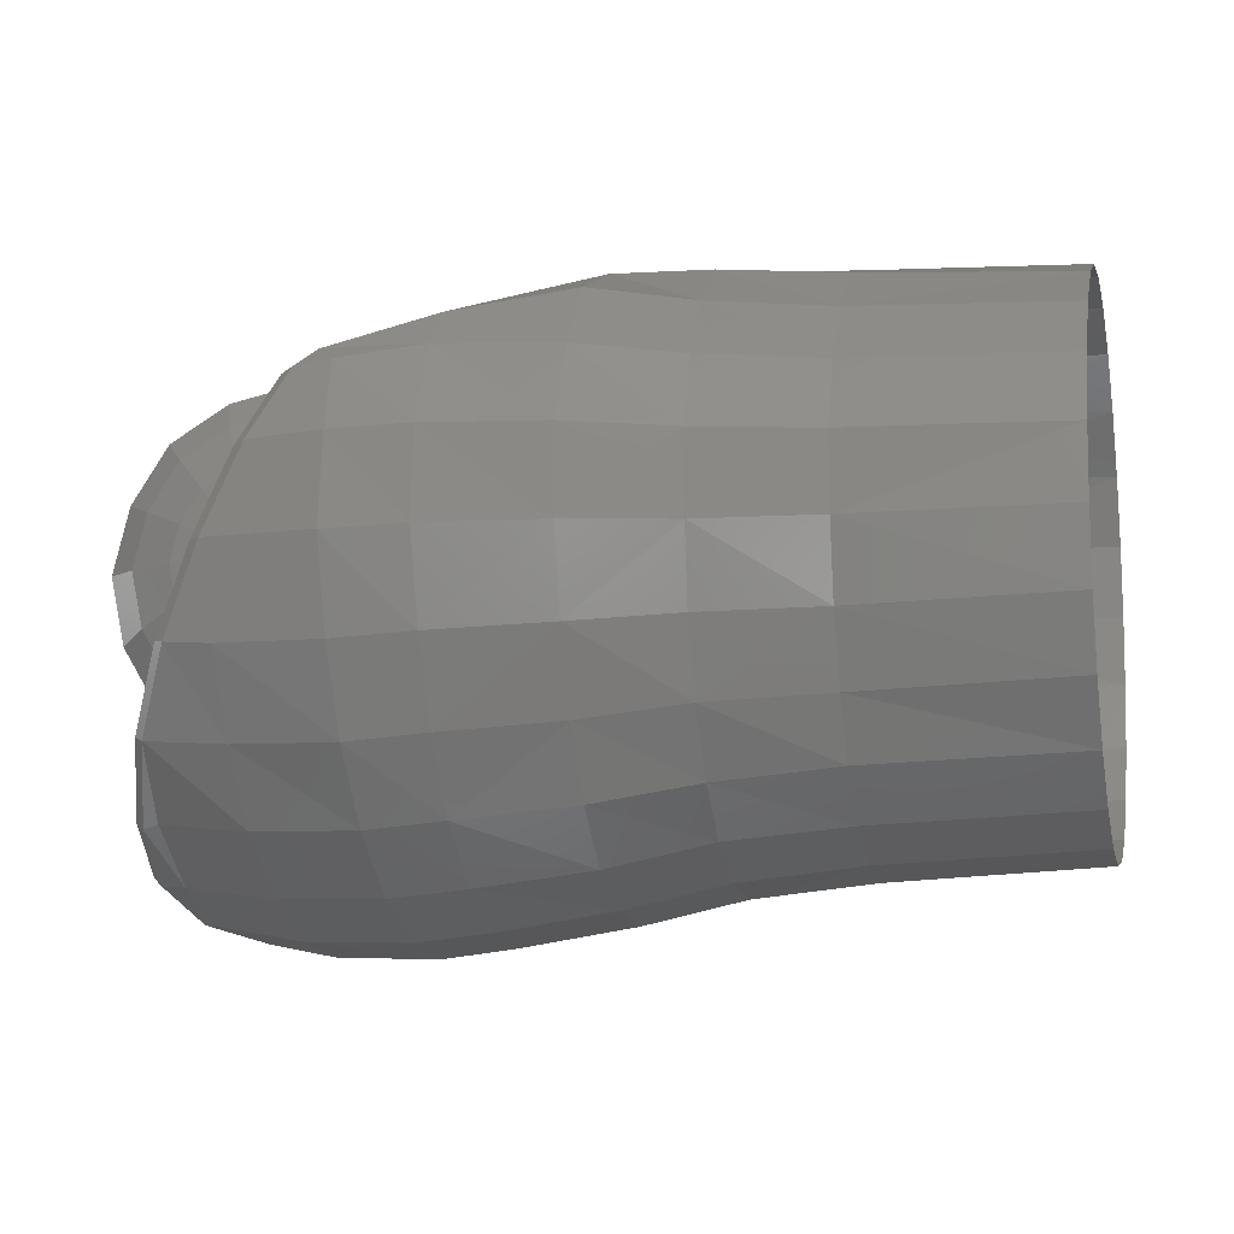
<metadata>
{"format":"stl","ext":"stl","renderer":"f3d","projection":"perspective","resolution":1024,"background":"white","views":[{"elev":-10.2,"azim":13.5,"up":"+Y"}]}
</metadata>
<code>
# stl→obj: 433 verts, 834 faces
v 40.72 -19.06 11.03
v 57.16 -18.32 10.6
v 40.72 -15.55 15.59
v 57.16 -14.95 14.99
v 40.72 15.64 15.59
v 57.16 15.03 14.99
v 57.16 18.4 10.6
v 40.72 19.44 10.93
v 57.16 -20.44 5.487
v 40.72 -21.26 5.708
v 57.16 20.52 5.487
v 40.73 21.2 5.687
v 40.72 -22.01 -9.2e-05
v 57.16 -21.16 -9.2e-05
v 40.73 21.54 0.1197
v 57.16 21.24 -9.2e-05
v 40.72 -21.26 -5.708
v 57.16 -20.44 -5.487
v 57.16 20.52 -5.487
v 40.72 21.35 -5.708
v 40.72 -19.06 -11.03
v 57.16 -18.32 -10.6
v 40.73 18.67 -10.65
v 57.16 18.4 -10.6
v 40.72 -15.55 -15.59
v 57.16 -14.95 -14.99
v 40.7 16.01 -13.96
v 57.16 15.03 -14.99
v 40.73 -11.09 -17.89
v 57.16 -10.56 -18.36
v 40.72 10.99 -17.33
v 57.16 10.64 -18.36
v 40.73 -5.709 -19.83
v 57.16 -5.444 -20.48
v 40.73 5.708 -19.95
v 57.16 5.529 -20.48
v 40.73 -0.000786 -20.72
v 57.16 0.04253 -21.2
v 40.73 0.00298 21.57
v 40.73 -5.813 20.53
v 57.16 -5.444 20.48
v 57.16 0.04253 21.2
v 57.16 5.529 20.48
v 40.72 5.712 21.6
v 40.73 -11.08 18.23
v 57.16 -10.56 18.36
v 40.72 10.99 19.36
v 57.16 10.64 18.36
v 31.38 -16.46 15.99
v 31.34 -19.96 11.58
v 31.36 20.13 11.67
v 31.36 16.43 16.48
v 31.23 -22.31 6.033
v 32.05 21.49 6.464
v 31.29 -23.02 0.03516
v 32.33 21.75 0.6494
v 31.25 -21.87 -5.995
v 32.55 20.88 -5.28
v 31.27 -19.11 -11.54
v 32.61 18.86 -10.8
v 31.43 -15.81 -15.12
v 32.12 15.56 -14.38
v 31.54 -10.81 -18.54
v 31.93 10.45 -18.09
v 31.59 -5.827 -20.28
v 31.31 5.973 -20.07
v 31.32 -0.09878 -20.95
v 31.55 -0.1944 23.23
v 31.44 -6.065 21.89
v 31.41 5.977 23.17
v 31.42 -11.62 19.55
v 31.43 11.54 20.75
v 23.38 -17.86 17.25
v 23.34 -21.78 12.52
v 23.89 20.14 12.36
v 23.34 17.61 17.7
v 23.29 -24.1 6.477
v 25.98 21.45 7.287
v 23.23 -24.82 -0.01271
v 27.52 21.72 0.9971
v 23.18 -23.53 -6.534
v 27.64 20.46 -5.38
v 23.3 -20.45 -11.9
v 24.98 17.56 -11.15
v 23.26 -17.16 -15.37
v 23.3 15.45 -14.69
v 23.26 -12.67 -18.53
v 23.32 10.77 -19.29
v 23.32 -6.65 -21.07
v 23.31 6.243 -21.22
v 23.36 -0.2189 -22.45
v 23.44 -6.663 23.86
v 23.43 -0.2187 25.43
v 23.37 6.354 25.28
v 23.41 -12.69 20.79
v 23.42 12.37 22.42
v 14.34 -18.8 18.39
v 14.34 -22.93 13
v 14.34 -25.53 6.73
v 14.29 -26.25 0.005375
v 14.2 -24.62 -6.719
v 14.33 -21.59 -11.93
v 14.32 -17.83 -15.51
v 14.31 -13.43 -18.39
v 20.65 12.72 -18.03
v 22.21 14.97 -14.98
v 14.26 -7.154 -21.58
v 18.81 6.466 -22.08
v 15.9 -0.3663 -23.07
v 14.42 -7.195 25.64
v 14.36 -0.4491 27.37
v 14.38 6.299 26.98
v 14.39 -13.44 22.55
v 14.35 12.52 23.83
v 14.44 15.39 21.31
v 8.345 -19.34 18.65
v 8.345 -23.54 13.19
v 8.345 -26.17 6.827
v 8.304 -26.99 -0.08176
v 8.179 -25 -6.792
v 8.221 -22.06 -11.62
v 8.097 -18.3 -15.48
v 7.221 -13.86 -18.39
v 11.48 -7.431 -21.46
v 8.354 -0.7452 28.32
v 8.375 -7.614 26.37
v 8.463 6.05 27.7
v 8.381 -13.97 23.18
v 8.128 11.44 25.48
v 6.776 12.54 24.22
v 0.3455 -23.4 13.11
v 0.3455 -19.23 18.54
v 0.3455 -26.01 6.786
v 0.2742 -26.77 -0.008826
v 0.1517 -24.81 -6.828
v 0.2491 -23.48 -9.088
v 3.549 -19.19 -14.39
v 0.4033 -7.57 26.19
v -0.102 -0.7474 27.63
v 2.736 5.783 27.21
v 0.3455 -13.8 22.71
v 5.28 11.17 25.18
v -6.65 -18.48 17.54
v -6.65 -22.42 12.4
v -5.963 -24.87 6.42
v -5.076 -25.72 -0.2157
v -1.837 -24.87 -6.4
v -3.164 -7.286 25.93
v -5.868 -13.36 22.5
v -7.764 -18.82 17.48
v -8.545 -22.27 12.2
v -7.579 -24.66 6.306
v 0.9185 10.79 -13.38
v -6.915 7.704 -10.55
v 0.9185 10.79 -10.55
v -6.915 7.704 -13.38
v 8.639 7.433 -13.38
v 8.639 7.433 -10.55
v 11.72 -0.4003 -13.38
v 11.72 -0.4003 -10.55
v 8.368 -8.121 -13.38
v 8.368 -8.121 -10.55
v 0.5346 -11.21 -10.55
v 0.5346 -11.21 -13.38
v -7.186 -7.85 -13.38
v -7.186 -7.85 -10.55
v -10.27 -0.01639 -10.55
v -10.27 -0.01639 -13.38
v -4.213 12.33 -13.38
v -8.744 9.599 -13.38
v 0.9645 13.42 -13.38
v 6.101 12.15 -13.38
v 10.53 9.263 -13.38
v 13.27 4.731 -13.38
v 14.36 -0.4463 -13.38
v 13.09 -5.583 -13.38
v 10.2 -10.02 -13.38
v 5.666 -12.75 -13.38
v 0.4886 -13.84 -13.38
v -4.648 -12.57 -13.38
v -9.081 -9.679 -13.38
v -11.81 -5.148 -13.38
v -12.91 0.02958 -13.38
v -11.63 5.166 -13.38
v -7.047 7.841 -15.38
v -3.328 10.08 -15.38
v 0.9218 10.98 -15.38
v 5.137 9.936 -15.38
v 8.776 7.565 -15.38
v -7.323 -7.982 -15.38
v -3.684 -10.35 -15.38
v 0.5312 -11.4 -15.38
v -9.566 -4.263 -15.38
v -10.46 -0.01308 -15.38
v -9.418 4.203 -15.38
v -4.495 5.198 -17.38
v -1.997 6.705 -17.38
v 0.8577 7.307 -17.38
v 3.689 6.606 -17.38
v -4.68 -5.43 -17.38
v -2.236 -7.022 -17.38
v 0.5954 -7.723 -17.38
v -6.187 -2.932 -17.38
v -6.789 -0.07719 -17.38
v -6.087 2.754 -17.38
v -1.085 1.668 -18.56
v -0.2184 2.19 -18.56
v 0.772 2.399 -18.56
v 1.755 2.156 -18.56
v -1.15 -2.02 -18.56
v -0.3015 -2.573 -18.56
v 0.681 -2.816 -18.56
v -1.672 -1.153 -18.56
v -1.881 -0.1628 -18.56
v -1.638 0.8197 -18.56
v 0.7721 2.399 17.9
v 1.755 2.156 17.9
v 3.689 6.606 16.71
v 0.8577 7.307 16.71
v -1.997 6.705 16.71
v -0.2184 2.19 17.9
v -1.085 1.668 17.9
v -4.495 5.198 16.71
v -6.087 2.754 16.71
v -1.638 0.8197 17.9
v -1.881 -0.1629 17.9
v -6.789 -0.07719 16.71
v -1.15 -2.02 17.9
v -1.672 -1.153 17.9
v -6.187 -2.932 16.71
v -4.68 -5.43 16.71
v -2.236 -7.022 16.71
v -0.3015 -2.573 17.9
v 5.137 9.936 14.71
v 0.9218 10.98 14.71
v -3.328 10.08 14.71
v -7.047 7.841 14.71
v -9.418 4.203 14.71
v -10.46 -0.01307 14.71
v -9.566 -4.263 14.71
v -7.323 -7.982 14.71
v -3.684 -10.35 14.71
v 6.101 12.15 12.71
v 0.9645 13.42 12.71
v 8.776 7.565 14.71
v 10.53 9.263 12.71
v -4.213 12.33 12.71
v -8.744 9.599 12.71
v -11.63 5.166 12.71
v -12.91 0.02958 12.71
v -11.81 -5.148 12.71
v -9.081 -9.679 12.71
v -4.648 -12.57 12.71
v 11.72 -0.4003 12.71
v 14.36 -0.4463 12.71
v 13.09 -5.583 12.71
v 8.368 -8.121 12.71
v 10.2 -10.02 12.71
v 13.27 4.731 12.71
v 8.639 7.433 12.71
v 0.9185 10.79 12.71
v -6.915 7.704 12.71
v -10.27 -0.01639 12.71
v -7.186 -7.85 12.71
v 0.5346 -11.21 12.71
v 0.4886 -13.84 12.71
v 5.666 -12.75 12.71
v 8.368 -8.121 9.887
v 11.72 -0.4003 9.887
v 8.639 7.433 9.887
v 0.9185 10.79 9.887
v -6.915 7.704 9.887
v -10.27 -0.01639 9.887
v -7.186 -7.85 9.887
v 0.5346 -11.21 9.887
v 24.56 20.33 7.055
v 23.58 19.12 11.87
v 22.58 19.09 11.87
v 25.56 20.37 7.055
v 26.03 20.59 1.079
v 27.03 20.63 1.079
v 26.14 19.39 -4.979
v 27.14 19.43 -4.979
v 24.62 16.68 -10.46
v 23.62 16.64 -10.46
v 20.5 12.08 -17
v 21.98 14.21 -14.1
v 20.98 14.18 -14.1
v 19.51 12.04 -17
v 18.75 6.134 -20.85
v 17.75 6.099 -20.85
v 15.99 -0.3565 -21.78
v 15 -0.3913 -21.78
v 13.61 14.58 20.37
v 7.323 11.91 23.15
v 6.324 11.87 23.15
v 14.6 14.61 20.37
v 7.746 -13.18 -17.34
v 11.8 -7.068 -20.25
v 10.8 -7.102 -20.25
v 6.747 -13.21 -17.34
v 1.123 -22.31 -8.502
v 4.257 -18.24 -13.54
v 3.258 -18.28 -13.54
v 0.1234 -22.35 -8.502
v 2.486 5.45 25.98
v 0.7893 -0.7185 26.38
v -0.2101 -0.7534 26.38
v 3.485 5.485 25.98
v 4.903 10.57 24.05
v 5.902 10.61 24.05
v -3.936 -24.44 -0.07297
v -0.8594 -23.63 -5.948
v -1.859 -23.67 -5.948
v -4.936 -24.48 -0.07297
v -3.119 -6.965 24.76
v -4.689 -12.7 21.51
v -5.688 -12.74 21.51
v -2.12 -6.93 24.76
v -7.489 -17.92 16.74
v -7.232 -21.17 11.72
v -8.231 -21.2 11.72
v -6.489 -17.89 16.74
v -6.314 -23.44 6.122
v -7.313 -23.47 6.122
v 6.455 -22.76 -8.502
v 9.07 -18.34 -13.54
v 1.693 -25.49 -0.07297
v 4.649 -24.31 -5.948
v -1.639 -19.3 16.74
v -1.976 -22.64 11.72
v -0.7891 -24.78 6.122
v 11.92 -12.88 -17.34
v -0.4842 -13.93 21.51
v 10.58 -23.11 -8.502
v 11.64 -18.75 -13.54
v 8.528 -25.75 -0.07297
v 9.809 -24.63 -5.948
v 6.854 -22.83 11.72
v 6.937 -19.49 16.74
v 7.419 -24.99 6.122
v 12.77 -12.82 -17.22
v 7.342 -14.15 21.51
v 14.59 -22.04 -8.502
v 14.47 -17.71 -13.54
v 14.63 -24.6 -0.07297
v 14.63 -23.53 -5.948
v 14.49 -21.63 11.72
v 14.38 -18.3 16.74
v 14.58 -23.81 6.122
v 14.31 -12.36 -17.34
v 14.21 -12.98 21.51
v 8.359 5.771 -18.85
v 6.898 -0.6741 -19.78
v 4.521 -7.322 -18.25
v 3.98 -13.31 -15.13
v 7.089 5.936 -16.65
v 18.75 6.134 -15.23
v 29.07 19.31 11.87
v 29.03 20.49 7.055
v 29.02 20.7 1.079
v 29.06 19.5 -4.979
v 29.16 16.84 -10.46
v 23.01 12.14 -17
v 29.25 14.47 -14.1
v 22.46 6.263 -20.85
v 29.32 12.67 19.98
v 29.22 15.2 17.3
v 22.47 6.148 24.18
v 23.05 11.18 22.25
v 14.22 -12.84 -0.07297
v 14.25 -12.84 -5.948
v 14.19 -12.85 11.72
v 14.19 -12.85 16.74
v 14.2 -12.85 6.122
v 14.27 -12.84 -13.1
v 22.47 6.167 16.68
v 23.02 11.98 -10.45
v 29.24 14.17 -8.419
v 23.02 11.82 -3.913
v 29.23 13.87 -2.74
v 23.03 11.66 2.628
v 29.24 13.57 2.939
v 29.27 13.27 8.618
v 23.04 11.5 9.169
v 29.31 12.97 14.3
v 23.04 11.34 15.71
v 22.46 6.244 -12.6
v 22.47 6.225 -5.838
v 22.47 6.206 1.667
v 22.47 6.167 12.39
v 0.7265 -0.2084 -10.55
v 0.7265 -0.2084 9.887
v 18.75 6.134 -12.63
v 16.99 -9.004 11.86
v 17.05 -8.986 -13
v 19.04 -5.156 -12.9
v 18.99 -5.189 11.99
v 20.6 -1.341 -12.8
v 20.57 -1.389 12.12
v 21.75 2.459 -12.7
v 21.74 2.397 12.26
v 0.7265 -0.2084 17.9
v 0.7265 -0.2084 -18.56
v 24.36 20.83 7.159
v 22.33 19.56 12.09
v 25.87 21.1 1.042
v 25.98 19.87 -5.16
v 23.39 17.06 -10.77
v 20.7 14.54 -14.49
v 19.18 12.35 -17.46
v 17.39 6.264 -21.4
v 14.57 -0.3801 -22.36
v 13.14 14.94 20.79
v 5.69 12.17 23.63
v 10.27 -7.25 -20.79
v 6.123 -13.5 -17.81
v 2.551 -18.69 -13.92
v -0.6575 -22.86 -8.766
v 1.761 5.6 26.53
v -0.9989 -0.7507 26.94
v 4.235 10.84 24.56
v -2.687 -24.21 -6.151
v -5.837 -25.04 -0.1372
v -3.977 -7.109 25.29
v -6.607 -13.02 21.95
v -8.45 -18.33 17.07
v -9.21 -21.68 11.94
v -8.271 -24.01 6.205
v 10.07 5.422 -15.38
v 8.645 6.143 15.19
v 9.763 5.928 14.71
v 7.526 6.358 15.66
f 1 2 3
f 3 2 4
f 5 6 7
f 8 5 7
f 9 2 1
f 10 9 1
f 8 7 11
f 12 8 11
f 10 13 14
f 9 10 14
f 15 11 16
f 15 12 11
f 14 17 18
f 14 13 17
f 15 16 19
f 20 15 19
f 17 21 22
f 18 17 22
f 23 19 24
f 23 20 19
f 21 25 26
f 22 21 26
f 27 24 28
f 27 23 24
f 26 29 30
f 26 25 29
f 31 28 32
f 31 27 28
f 30 33 34
f 30 29 33
f 35 32 36
f 35 31 32
f 34 37 38
f 34 33 37
f 37 36 38
f 37 35 36
f 39 40 41
f 42 39 41
f 39 42 43
f 44 39 43
f 40 45 46
f 41 40 46
f 47 43 48
f 47 44 43
f 4 45 3
f 4 46 45
f 5 47 48
f 6 5 48
f 49 50 1
f 3 49 1
f 51 52 5
f 8 51 5
f 50 53 10
f 1 50 10
f 54 51 8
f 12 54 8
f 10 55 13
f 10 53 55
f 56 54 12
f 15 56 12
f 55 57 17
f 13 55 17
f 58 56 15
f 20 58 15
f 57 59 21
f 17 57 21
f 60 58 20
f 23 60 20
f 21 61 25
f 21 59 61
f 27 60 23
f 27 62 60
f 25 63 29
f 25 61 63
f 31 62 27
f 31 64 62
f 63 65 33
f 29 63 33
f 35 64 31
f 35 66 64
f 65 67 37
f 33 65 37
f 67 66 35
f 37 67 35
f 68 69 40
f 39 68 40
f 44 68 39
f 44 70 68
f 40 71 45
f 40 69 71
f 72 70 44
f 47 72 44
f 71 49 3
f 45 71 3
f 52 72 47
f 5 52 47
f 73 74 50
f 49 73 50
f 75 52 51
f 75 76 52
f 74 77 53
f 50 74 53
f 78 51 54
f 78 75 51
f 77 79 55
f 53 77 55
f 80 54 56
f 80 78 54
f 79 81 57
f 55 79 57
f 82 56 58
f 82 80 56
f 57 83 59
f 57 81 83
f 82 58 60
f 84 82 60
f 59 85 61
f 59 83 85
f 84 60 62
f 86 84 62
f 61 87 63
f 61 85 87
f 86 62 64
f 88 86 64
f 63 89 65
f 63 87 89
f 88 64 66
f 90 88 66
f 65 91 67
f 65 89 91
f 90 66 67
f 91 90 67
f 68 92 69
f 68 93 92
f 93 68 70
f 94 93 70
f 92 95 71
f 69 92 71
f 96 70 72
f 96 94 70
f 95 49 71
f 95 73 49
f 76 96 72
f 52 76 72
f 97 98 74
f 73 97 74
f 98 99 77
f 74 98 77
f 99 100 79
f 77 99 79
f 79 101 81
f 79 100 101
f 81 102 83
f 81 101 102
f 83 103 85
f 83 102 103
f 85 104 87
f 85 103 104
f 105 86 88
f 105 106 86
f 87 107 89
f 87 104 107
f 108 88 90
f 108 105 88
f 89 109 91
f 89 107 109
f 108 90 91
f 109 108 91
f 93 110 92
f 93 111 110
f 112 93 94
f 112 111 93
f 92 113 95
f 92 110 113
f 114 94 96
f 114 112 94
f 97 73 95
f 113 97 95
f 115 114 96
f 76 115 96
f 116 117 98
f 97 116 98
f 117 118 99
f 98 117 99
f 118 119 100
f 99 118 100
f 119 120 101
f 100 119 101
f 101 121 102
f 101 120 121
f 102 122 103
f 102 121 122
f 122 123 104
f 103 122 104
f 104 124 107
f 104 123 124
f 125 126 110
f 111 125 110
f 127 111 112
f 127 125 111
f 126 128 113
f 110 126 113
f 129 112 114
f 129 127 112
f 128 97 113
f 128 116 97
f 130 129 114
f 115 130 114
f 116 131 117
f 116 132 131
f 117 133 118
f 117 131 133
f 133 134 119
f 118 133 119
f 134 135 120
f 119 134 120
f 120 136 121
f 120 135 136
f 121 137 122
f 121 136 137
f 125 138 126
f 125 139 138
f 140 125 127
f 140 139 125
f 138 141 128
f 126 138 128
f 142 127 129
f 142 140 127
f 141 116 128
f 141 132 116
f 143 144 131
f 132 143 131
f 131 145 133
f 131 144 145
f 133 146 134
f 133 145 146
f 134 147 135
f 134 146 147
f 139 148 138
f 148 149 141
f 138 148 141
f 149 132 141
f 149 143 132
f 150 151 144
f 143 150 144
f 144 152 145
f 144 151 152
f 137 123 122
f 147 136 135
f 152 146 145
f 149 150 143
f 142 129 130
f 75 115 76
f 86 106 84
f 124 109 107
f 153 154 155
f 153 156 154
f 157 155 158
f 157 153 155
f 159 158 160
f 159 157 158
f 161 160 162
f 161 159 160
f 163 161 162
f 163 164 161
f 165 163 166
f 165 164 163
f 165 166 167
f 168 165 167
f 154 168 167
f 154 156 168
f 156 153 169
f 156 169 170
f 153 171 169
f 153 157 172
f 153 172 171
f 157 173 172
f 157 159 174
f 157 174 173
f 159 175 174
f 159 161 176
f 159 176 175
f 161 177 176
f 161 164 178
f 178 164 179
f 177 161 178
f 164 165 180
f 164 180 179
f 165 181 180
f 165 168 182
f 165 182 181
f 168 183 182
f 168 156 184
f 184 156 170
f 183 168 184
f 185 170 169
f 186 185 169
f 187 169 171
f 187 186 169
f 187 171 172
f 188 187 172
f 189 172 173
f 189 188 172
f 190 180 181
f 190 191 180
f 192 179 180
f 191 192 180
f 190 181 182
f 193 190 182
f 194 182 183
f 194 193 182
f 185 195 184
f 170 185 184
f 184 194 183
f 184 195 194
f 196 185 186
f 197 196 186
f 198 186 187
f 198 197 186
f 198 187 188
f 199 198 188
f 200 191 190
f 200 201 191
f 202 192 191
f 201 202 191
f 200 190 193
f 203 200 193
f 204 193 194
f 204 203 193
f 196 205 195
f 185 196 195
f 195 204 194
f 195 205 204
f 206 196 197
f 207 206 197
f 208 197 198
f 208 207 197
f 208 198 199
f 209 208 199
f 210 201 200
f 210 211 201
f 212 202 201
f 211 212 201
f 210 200 203
f 213 210 203
f 214 203 204
f 214 213 203
f 206 215 205
f 196 206 205
f 205 214 204
f 205 215 214
f 216 217 218
f 219 216 218
f 216 219 220
f 221 216 220
f 222 220 223
f 222 221 220
f 224 222 223
f 224 225 222
f 226 225 224
f 227 226 224
f 228 229 230
f 231 228 230
f 230 226 227
f 230 229 226
f 232 228 231
f 232 233 228
f 219 218 234
f 235 219 234
f 219 235 236
f 220 219 236
f 223 236 237
f 223 220 236
f 238 223 237
f 238 224 223
f 227 224 238
f 239 227 238
f 231 230 240
f 241 231 240
f 240 227 239
f 240 230 227
f 242 231 241
f 242 232 231
f 235 234 243
f 244 235 243
f 243 245 246
f 243 234 245
f 235 244 247
f 236 235 247
f 237 247 248
f 237 236 247
f 249 237 248
f 249 238 237
f 239 238 249
f 250 239 249
f 241 240 251
f 252 241 251
f 251 239 250
f 251 240 239
f 253 241 252
f 253 242 241
f 254 255 256
f 257 256 258
f 257 254 256
f 255 254 259
f 259 260 246
f 254 260 259
f 246 260 243
f 243 261 244
f 260 261 243
f 262 248 247
f 261 247 244
f 261 262 247
f 248 262 249
f 249 263 250
f 262 263 249
f 250 263 251
f 251 264 252
f 263 264 251
f 252 264 253
f 253 265 266
f 264 265 253
f 266 265 267
f 267 257 258
f 265 257 267
f 254 268 269
f 254 257 268
f 260 254 269
f 270 260 269
f 271 260 270
f 271 261 260
f 262 271 272
f 262 261 271
f 273 262 272
f 273 263 262
f 274 263 273
f 274 264 263
f 275 264 274
f 275 265 264
f 268 265 275
f 268 257 265
f 276 277 278
f 276 279 277
f 280 279 276
f 280 281 279
f 282 281 280
f 282 283 281
f 284 283 282
f 285 284 282
f 286 287 288
f 289 286 288
f 290 286 289
f 291 290 289
f 292 290 291
f 293 292 291
f 294 295 296
f 294 297 295
f 298 299 300
f 301 298 300
f 302 303 304
f 305 302 304
f 306 307 308
f 306 309 307
f 310 309 306
f 310 311 309
f 312 313 314
f 315 312 314
f 316 317 318
f 316 319 317
f 320 321 322
f 320 323 321
f 321 324 325
f 322 321 325
f 303 298 301
f 304 303 301
f 313 302 305
f 314 313 305
f 324 312 315
f 325 324 315
f 318 323 320
f 318 317 323
f 296 311 310
f 296 295 311
f 278 297 294
f 278 277 297
f 287 284 285
f 288 287 285
f 299 292 293
f 300 299 293
f 308 319 316
f 308 307 319
f 326 327 303
f 302 326 303
f 328 329 313
f 312 328 313
f 330 331 321
f 323 330 321
f 331 332 324
f 321 331 324
f 327 333 298
f 303 327 298
f 329 326 302
f 313 329 302
f 332 328 312
f 324 332 312
f 334 330 323
f 317 334 323
f 335 336 327
f 326 335 327
f 337 338 329
f 328 337 329
f 330 339 331
f 330 340 339
f 339 341 332
f 331 339 332
f 336 342 333
f 327 336 333
f 338 335 326
f 329 338 326
f 341 337 328
f 332 341 328
f 334 340 330
f 334 343 340
f 344 345 336
f 335 344 336
f 346 347 338
f 337 346 338
f 340 348 339
f 340 349 348
f 339 350 341
f 339 348 350
f 345 351 342
f 336 345 342
f 347 344 335
f 338 347 335
f 350 346 337
f 341 350 337
f 343 349 340
f 343 352 349
f 292 353 290
f 292 354 353
f 298 355 299
f 298 356 355
f 299 354 292
f 299 355 354
f 199 357 353
f 353 358 290
f 353 357 358
f 279 359 277
f 279 360 359
f 281 360 279
f 281 361 360
f 283 361 281
f 283 362 361
f 363 362 283
f 284 363 283
f 364 365 287
f 286 364 287
f 366 364 286
f 290 366 286
f 297 367 295
f 297 368 367
f 311 369 309
f 311 370 369
f 295 370 311
f 295 367 370
f 277 368 297
f 277 359 368
f 365 363 284
f 287 365 284
f 371 372 347
f 346 371 347
f 349 373 348
f 349 374 373
f 348 375 350
f 348 373 375
f 372 376 344
f 347 372 344
f 350 371 346
f 350 375 371
f 352 374 349
f 376 351 345
f 344 376 345
f 369 218 309
f 369 377 218
f 378 365 364
f 378 379 365
f 380 379 378
f 380 381 379
f 382 381 380
f 382 383 381
f 384 383 382
f 385 384 382
f 386 384 385
f 387 386 385
f 367 386 387
f 370 367 387
f 388 364 366
f 388 378 364
f 389 378 388
f 389 380 378
f 390 380 389
f 390 382 380
f 385 382 390
f 391 385 390
f 387 385 391
f 377 387 391
f 370 387 377
f 369 370 377
f 358 366 290
f 358 388 366
f 383 384 360
f 361 383 360
f 381 383 361
f 362 381 361
f 379 381 362
f 363 379 362
f 365 379 363
f 384 359 360
f 384 386 359
f 386 368 359
f 386 367 368
f 374 343 267
f 373 374 267
f 374 352 343
f 334 266 267
f 343 334 267
f 334 253 266
f 334 317 253
f 356 178 179
f 298 376 178
f 298 351 376
f 333 351 298
f 333 342 351
f 356 298 178
f 392 155 154
f 392 158 155
f 392 160 158
f 392 162 160
f 392 163 162
f 392 166 163
f 392 167 166
f 392 154 167
f 268 393 269
f 269 393 270
f 270 393 271
f 271 393 272
f 272 393 273
f 273 393 274
f 274 393 275
f 275 393 268
f 394 388 358
f 395 396 373
f 396 376 373
f 395 397 396
f 398 397 395
f 398 399 397
f 400 399 398
f 400 401 399
f 402 401 400
f 401 402 388
f 402 391 388
f 397 399 175
f 176 397 175
f 396 176 177
f 396 397 176
f 376 396 177
f 178 376 177
f 401 174 175
f 399 401 175
f 401 394 174
f 401 388 394
f 258 373 267
f 395 373 258
f 398 395 256
f 395 258 256
f 255 398 256
f 400 398 255
f 402 255 259
f 400 255 402
f 391 402 259
f 253 317 242
f 216 403 217
f 221 403 216
f 222 403 221
f 225 403 222
f 226 403 225
f 228 403 229
f 229 403 226
f 233 403 228
f 403 307 217
f 233 307 403
f 404 206 207
f 404 207 208
f 404 208 209
f 404 211 210
f 404 212 211
f 404 210 213
f 404 213 214
f 404 215 206
f 404 214 215
f 353 354 209
f 209 354 404
f 199 353 209
f 354 355 212
f 212 355 202
f 404 354 212
f 355 356 192
f 192 356 179
f 202 355 192
f 405 75 78
f 405 406 75
f 278 406 405
f 276 278 405
f 407 78 80
f 407 405 78
f 276 405 407
f 280 276 407
f 408 80 82
f 408 407 80
f 282 407 408
f 282 280 407
f 408 82 84
f 409 408 84
f 285 408 409
f 285 282 408
f 410 106 105
f 411 410 105
f 289 410 411
f 289 288 410
f 411 105 108
f 412 411 108
f 291 411 412
f 291 289 411
f 412 108 109
f 413 412 109
f 293 412 413
f 293 291 412
f 414 130 115
f 414 415 130
f 296 415 414
f 294 296 414
f 416 124 123
f 417 416 123
f 301 416 417
f 301 300 416
f 418 137 136
f 419 418 136
f 305 418 419
f 305 304 418
f 420 139 140
f 420 421 139
f 308 421 420
f 306 308 420
f 422 140 142
f 422 420 140
f 306 420 422
f 310 306 422
f 423 147 146
f 424 423 146
f 315 423 424
f 315 314 423
f 425 149 148
f 425 426 149
f 318 426 425
f 316 318 425
f 427 151 150
f 427 428 151
f 322 428 427
f 320 322 427
f 429 152 151
f 428 429 151
f 322 429 428
f 322 325 429
f 417 123 137
f 418 417 137
f 304 417 418
f 304 301 417
f 419 136 147
f 423 419 147
f 314 419 423
f 314 305 419
f 424 146 152
f 429 424 152
f 325 424 429
f 325 315 424
f 426 150 149
f 426 427 150
f 320 427 426
f 318 320 426
f 415 142 130
f 415 422 142
f 310 422 415
f 296 310 415
f 406 115 75
f 406 414 115
f 294 414 406
f 278 294 406
f 409 84 106
f 410 409 106
f 288 409 410
f 288 285 409
f 413 109 124
f 416 413 124
f 300 413 416
f 300 293 413
f 421 148 139
f 421 425 148
f 316 425 421
f 308 316 421
f 199 188 357
f 188 189 357
f 430 357 189
f 430 358 357
f 174 394 358
f 430 174 358
f 430 173 174
f 430 189 173
f 431 432 245
f 433 431 245
f 377 391 432
f 433 377 432
f 432 391 259
f 218 377 433
f 433 234 218
f 433 245 234
f 246 432 259
f 246 245 432
f 232 242 317
f 319 232 317
f 309 217 307
f 309 218 217
f 233 319 307
f 233 232 319

</code>
